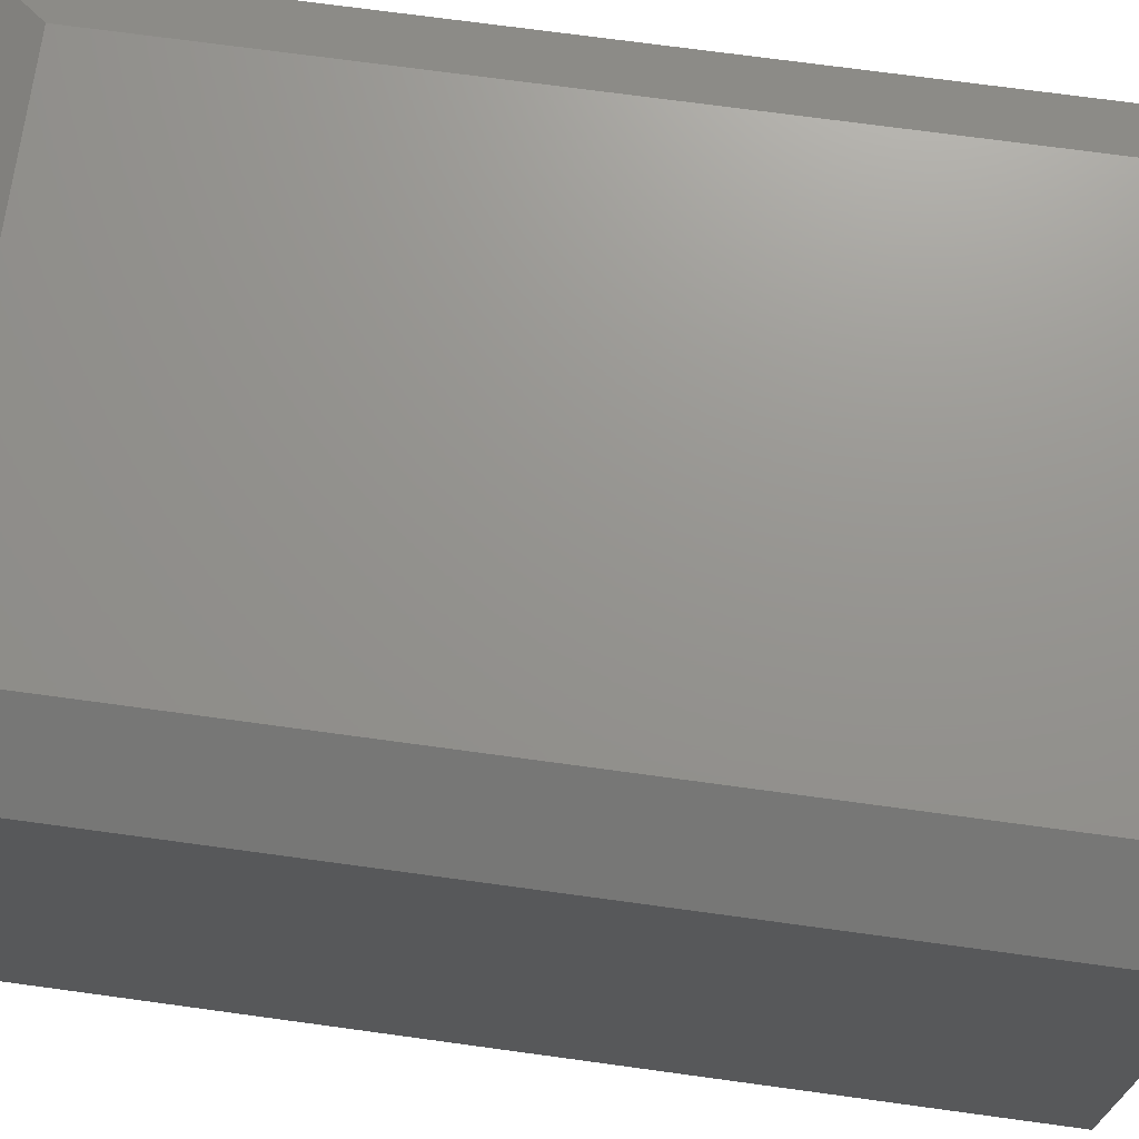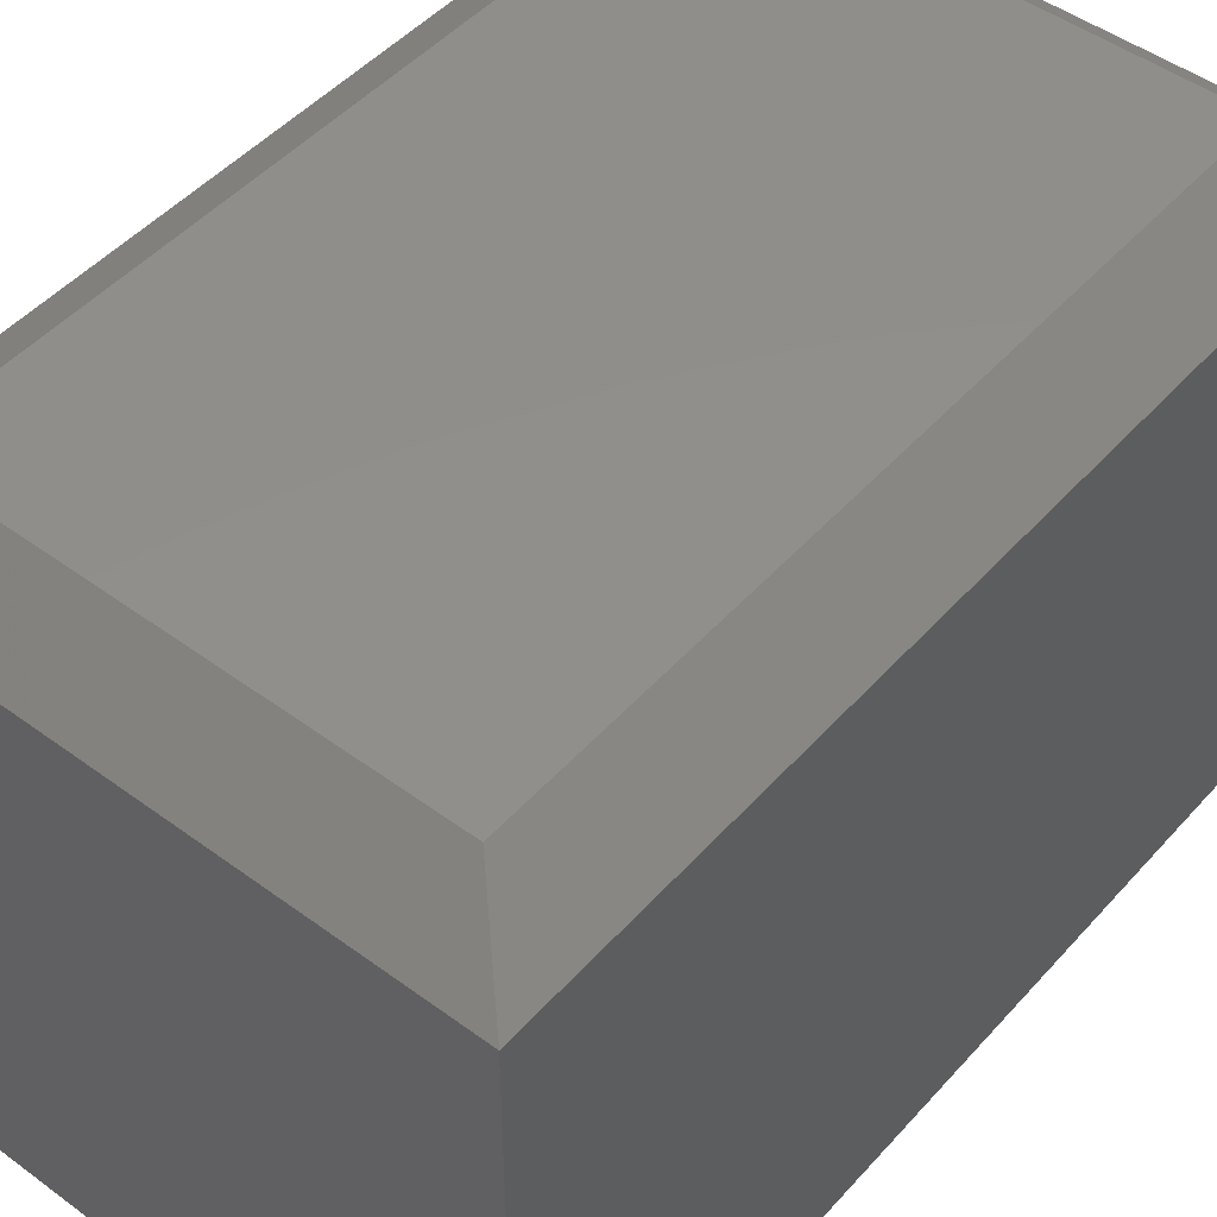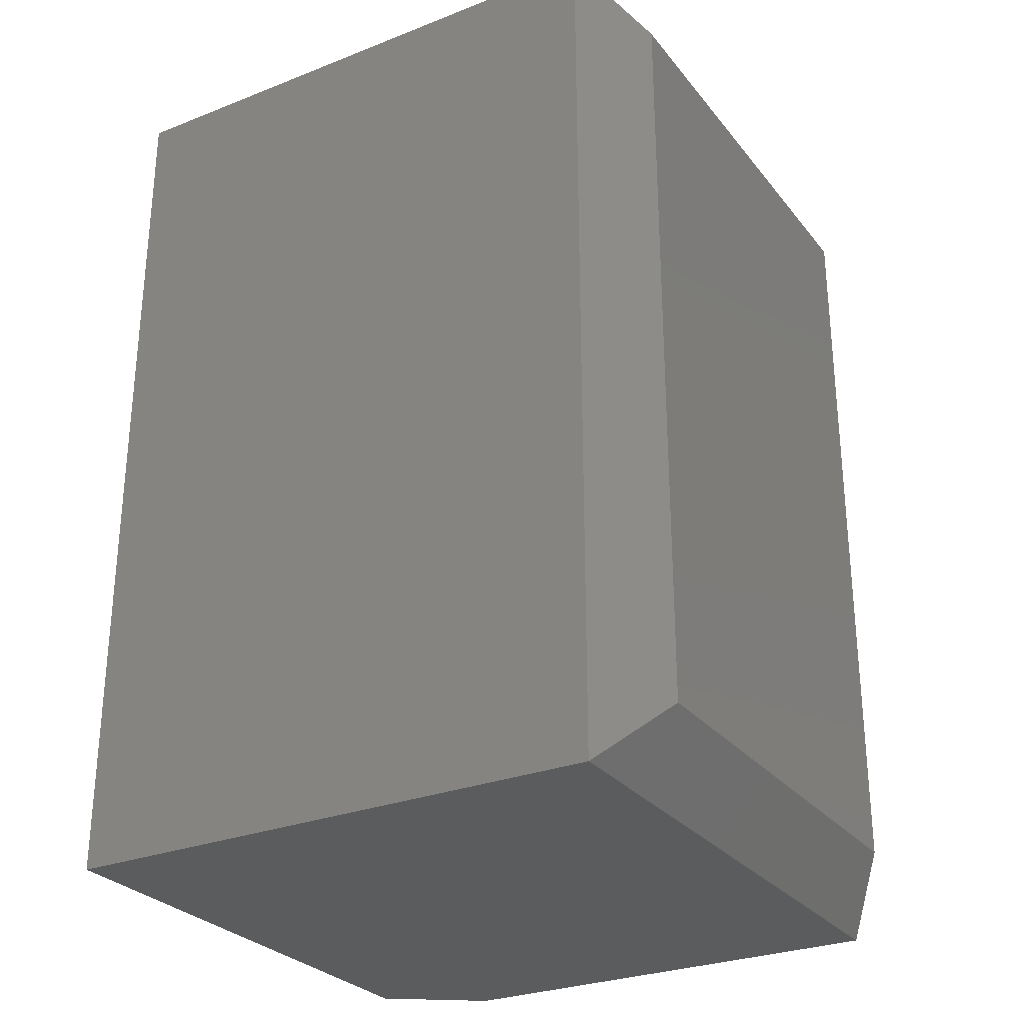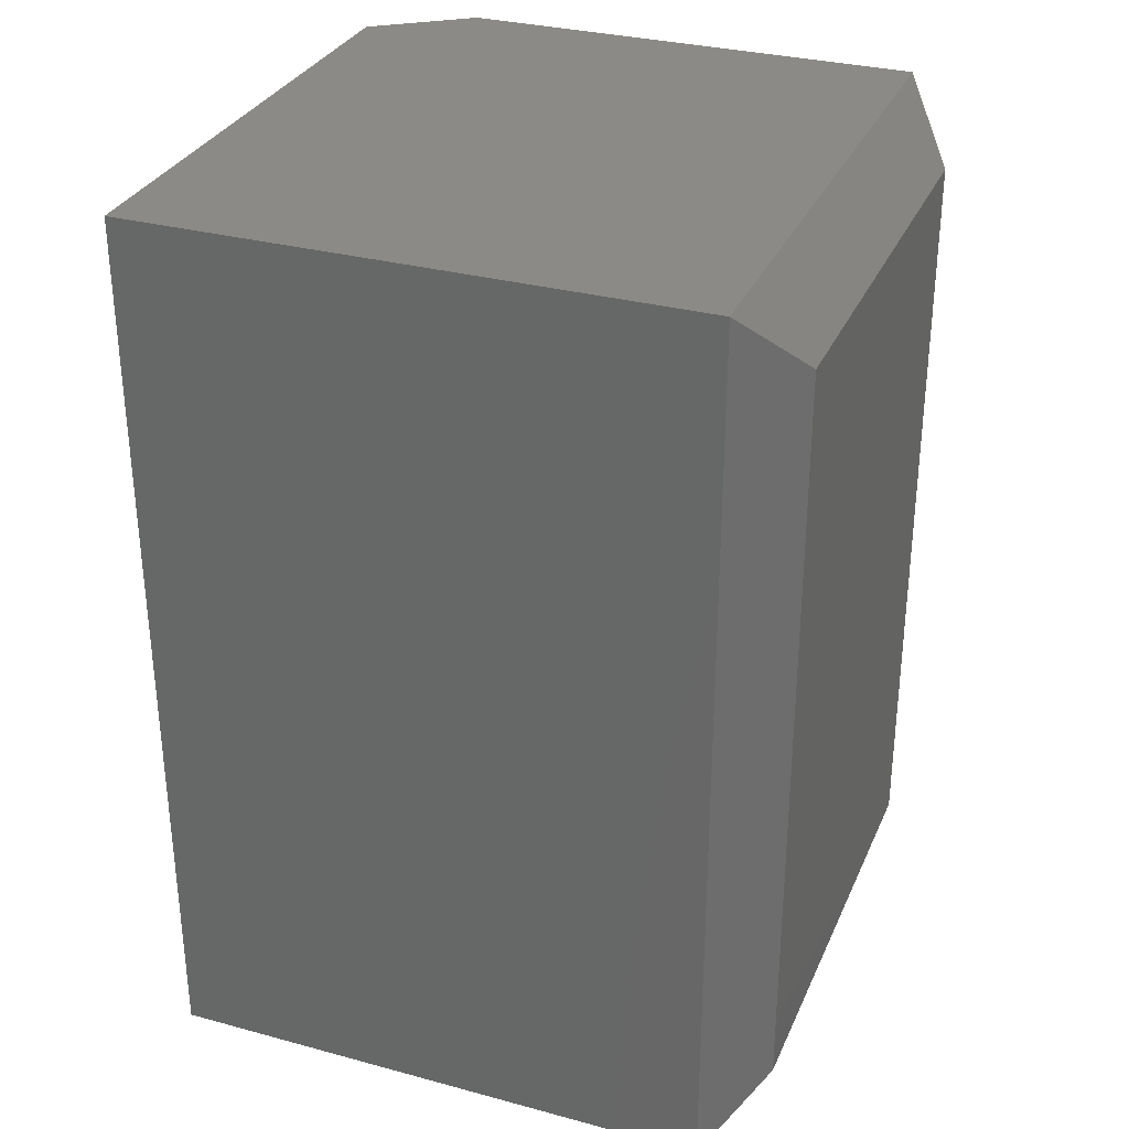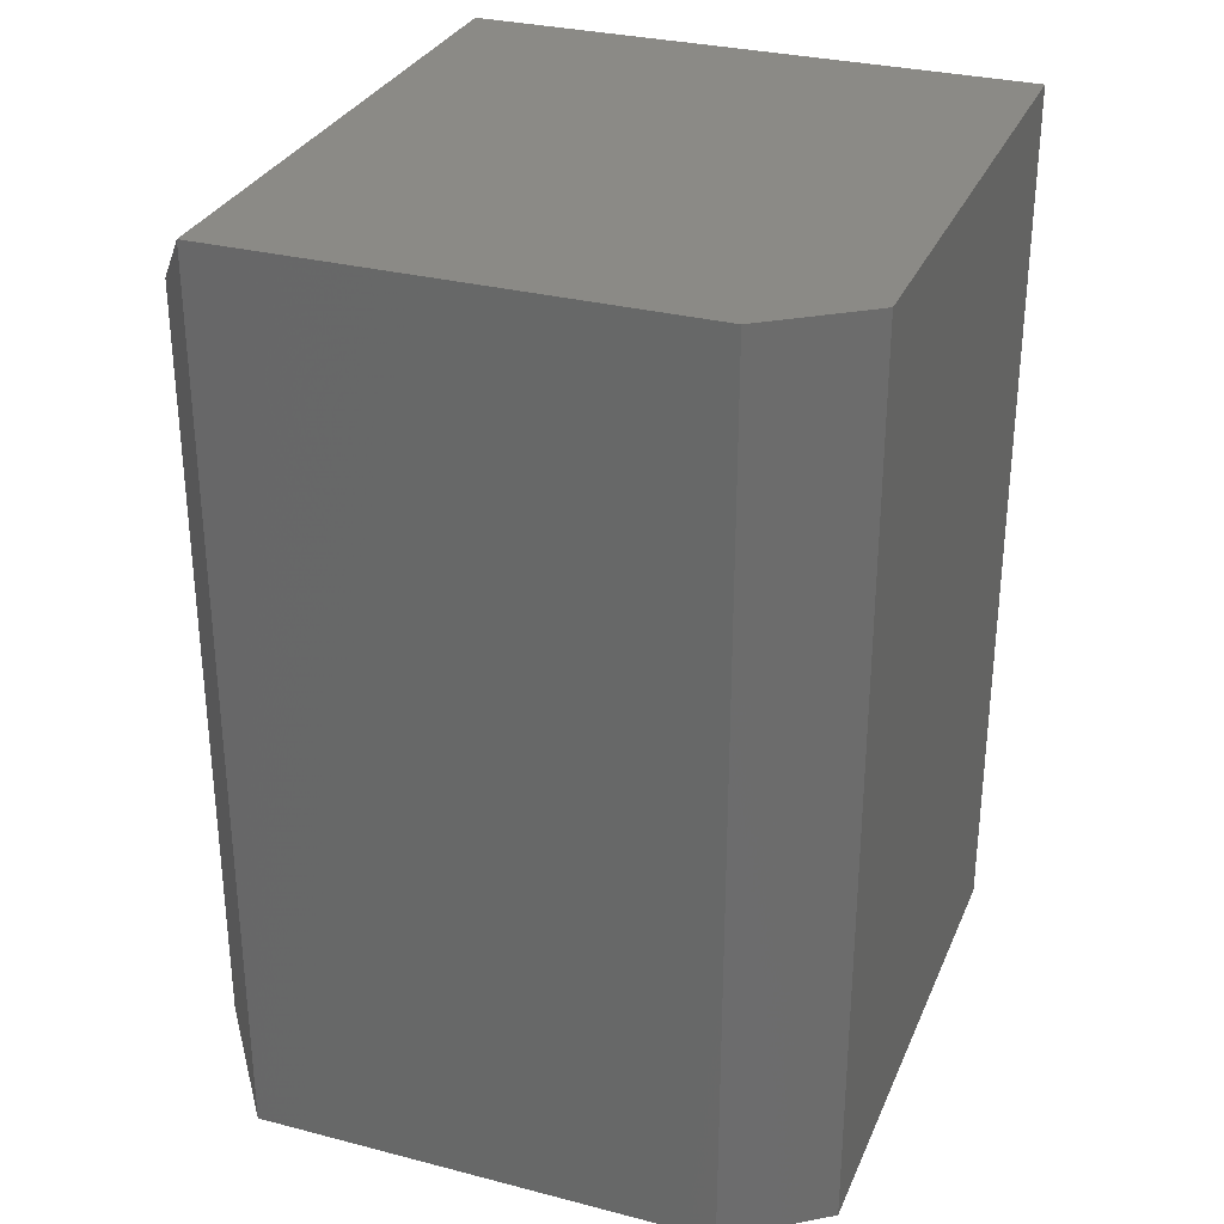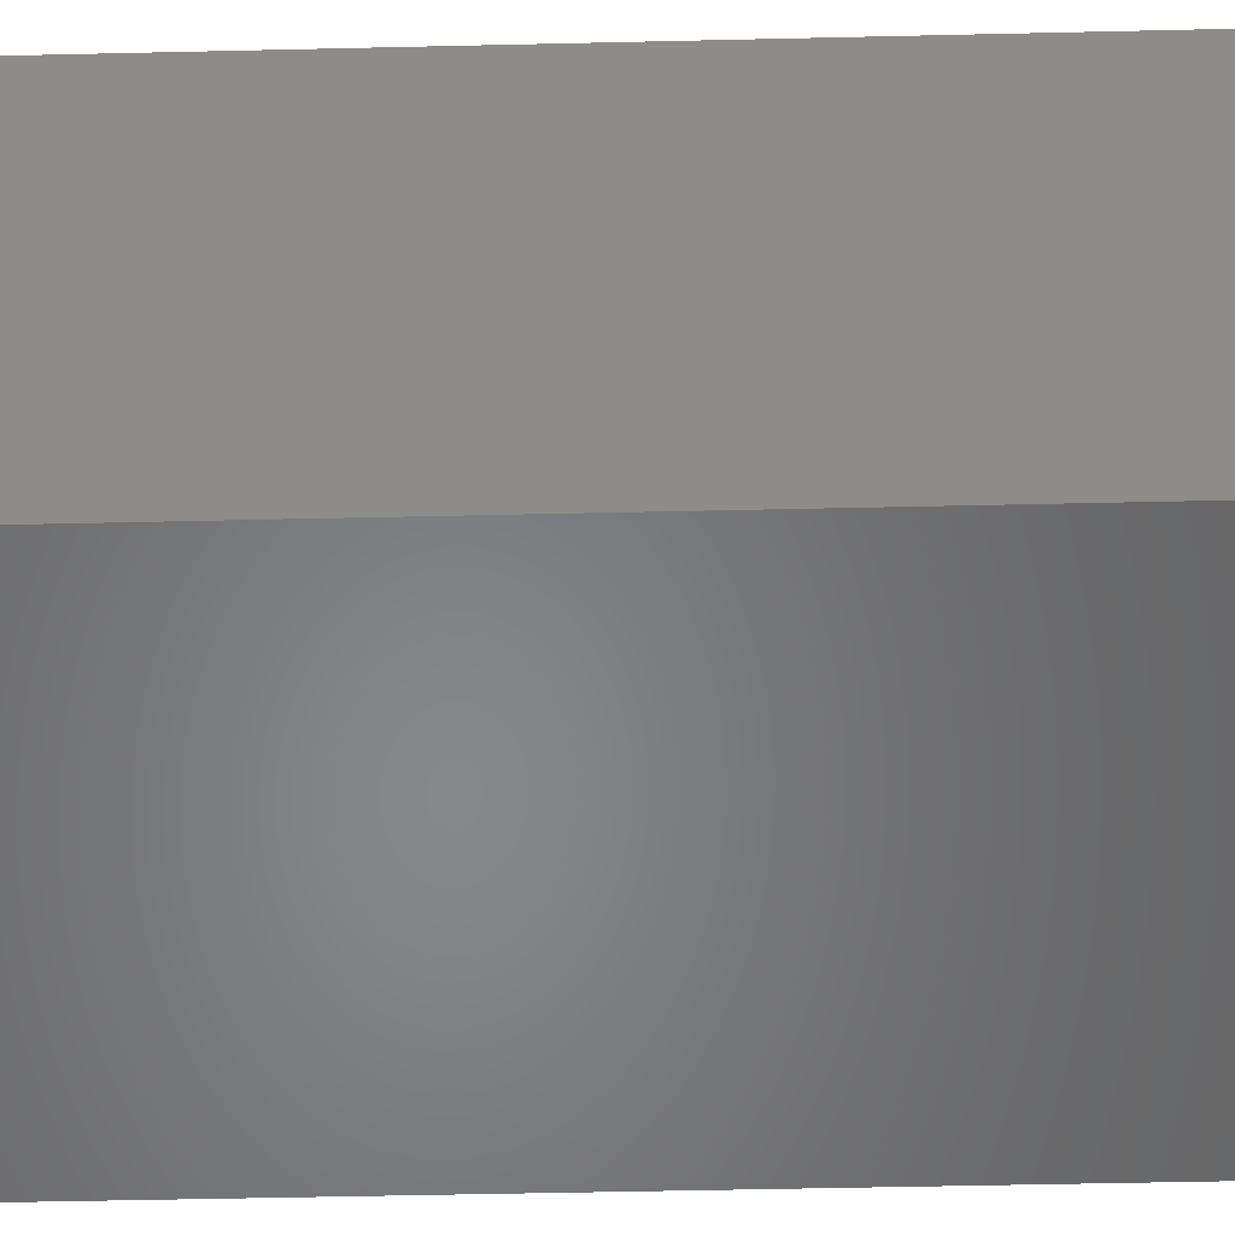
<metadata>
{"format":"stl","ext":"stl","renderer":"f3d","projection":"perspective","resolution":1024,"background":"white","views":[{"elev":71.1,"azim":-82.2,"up":"+Z"},{"elev":48.1,"azim":-140.5,"up":"+Z"},{"elev":-28.4,"azim":-59.5,"up":"+Y"},{"elev":31.4,"azim":-69.1,"up":"+Y"},{"elev":30.6,"azim":110.4,"up":"+Y"},{"elev":-53.6,"azim":-88.6,"up":"+Z"}]}
</metadata>
<code>
# stl→obj: 14 verts, 24 faces
v 0.001069 0.5186 0.3203
v 0.3427 0.5186 0.3203
v 0.001069 0.5186 0
v 0.3427 0.5186 0.05469
v 0.3036 0.5186 0
v 0.3427 0.0006579 0.3203
v 0.3427 0.0006579 0.05469
v 0.001069 0.0006579 0.3203
v 0.001069 0.0006579 0
v 0.3036 0.0006579 0
v 0.04013 0.03972 0.3516
v 0.3036 0.03972 0.3516
v 0.04013 0.4795 0.3516
v 0.3036 0.4795 0.3516
f 1 2 3
f 3 2 4
f 3 4 5
f 6 7 2
f 2 7 4
f 6 8 7
f 7 8 9
f 7 9 10
f 9 3 10
f 10 3 5
f 7 10 4
f 4 10 5
f 11 12 13
f 13 12 14
f 1 3 8
f 8 3 9
f 2 1 14
f 14 1 13
f 6 2 12
f 12 2 14
f 8 6 11
f 11 6 12
f 1 8 13
f 13 8 11

</code>
